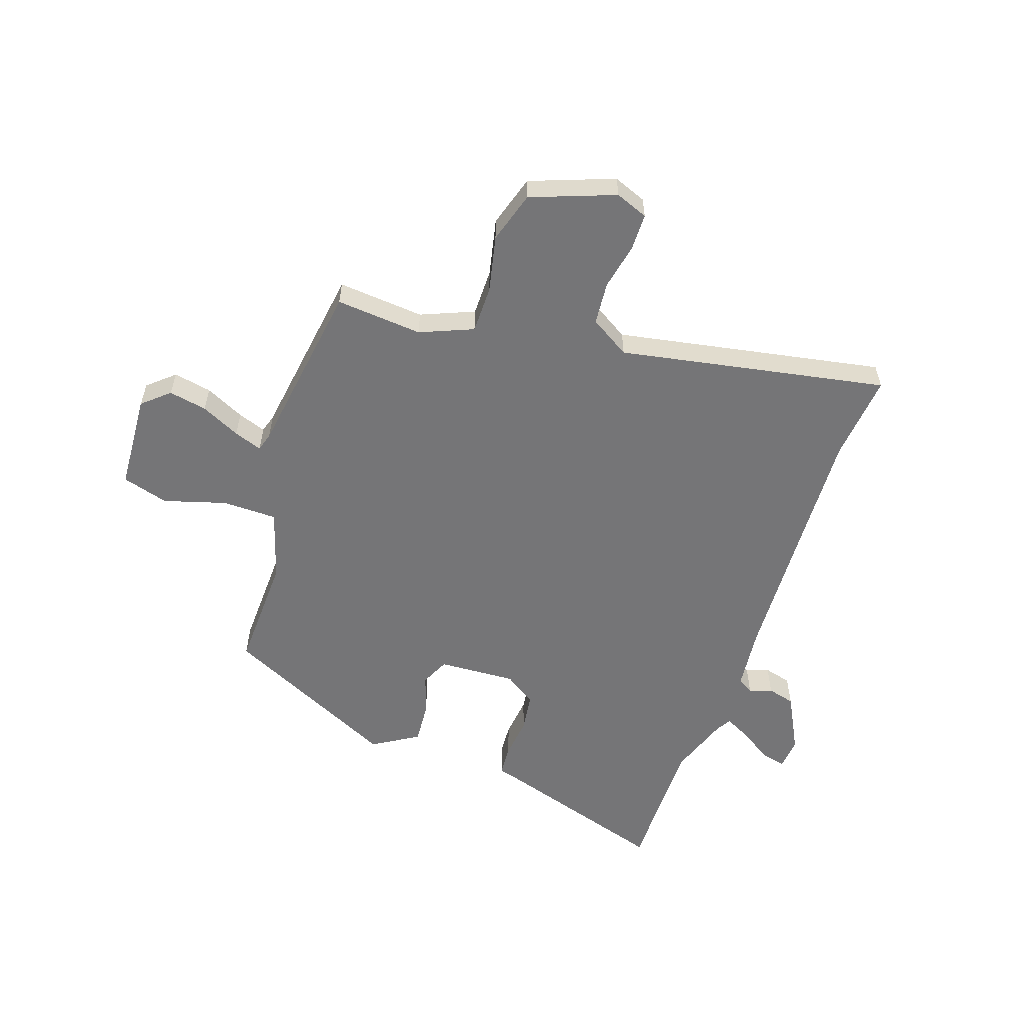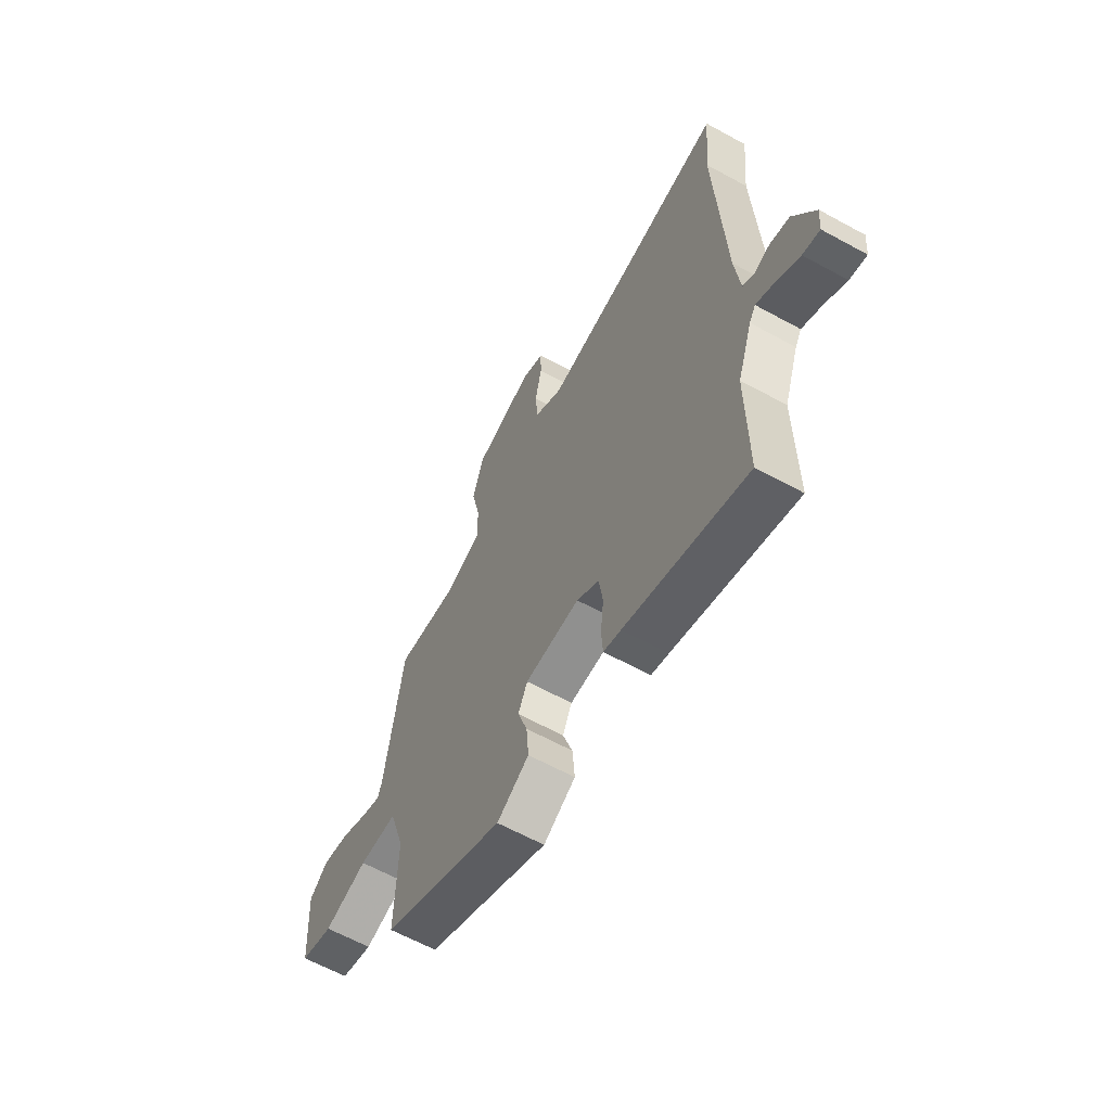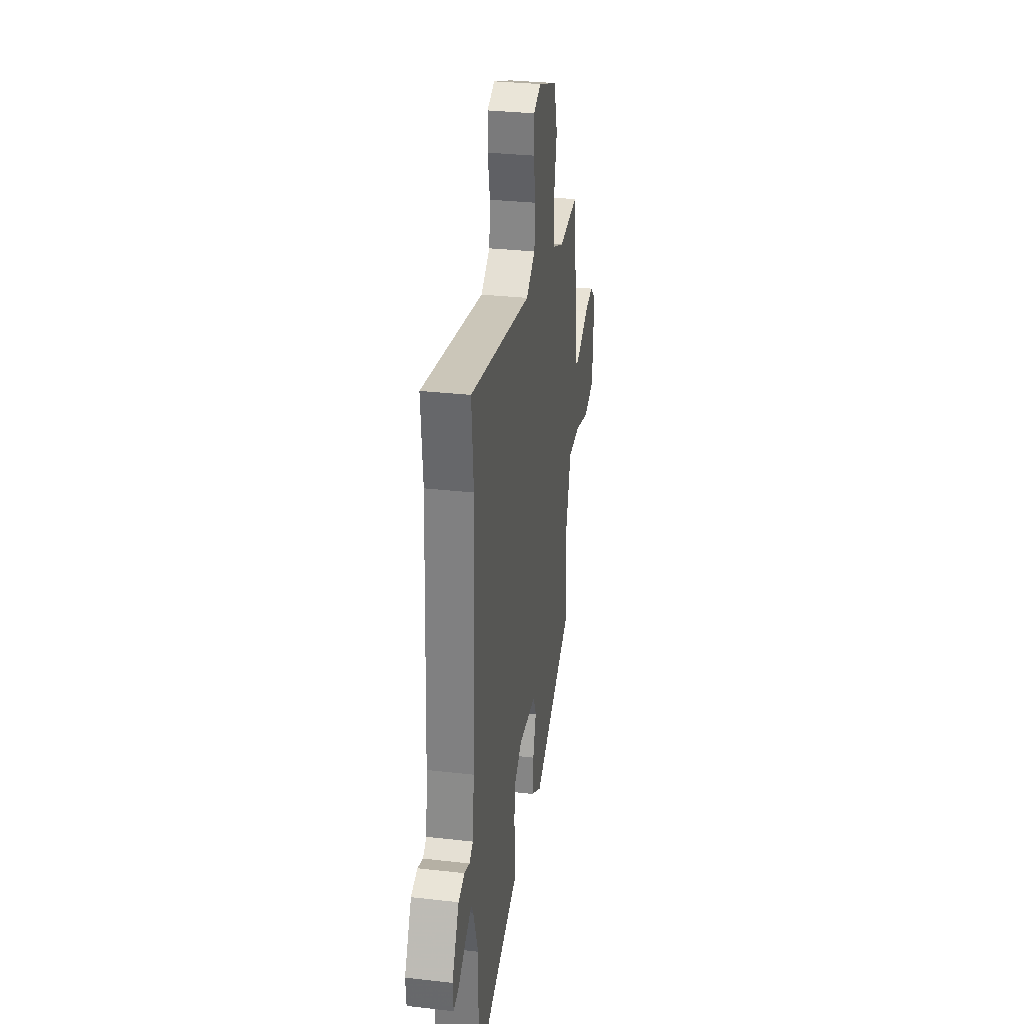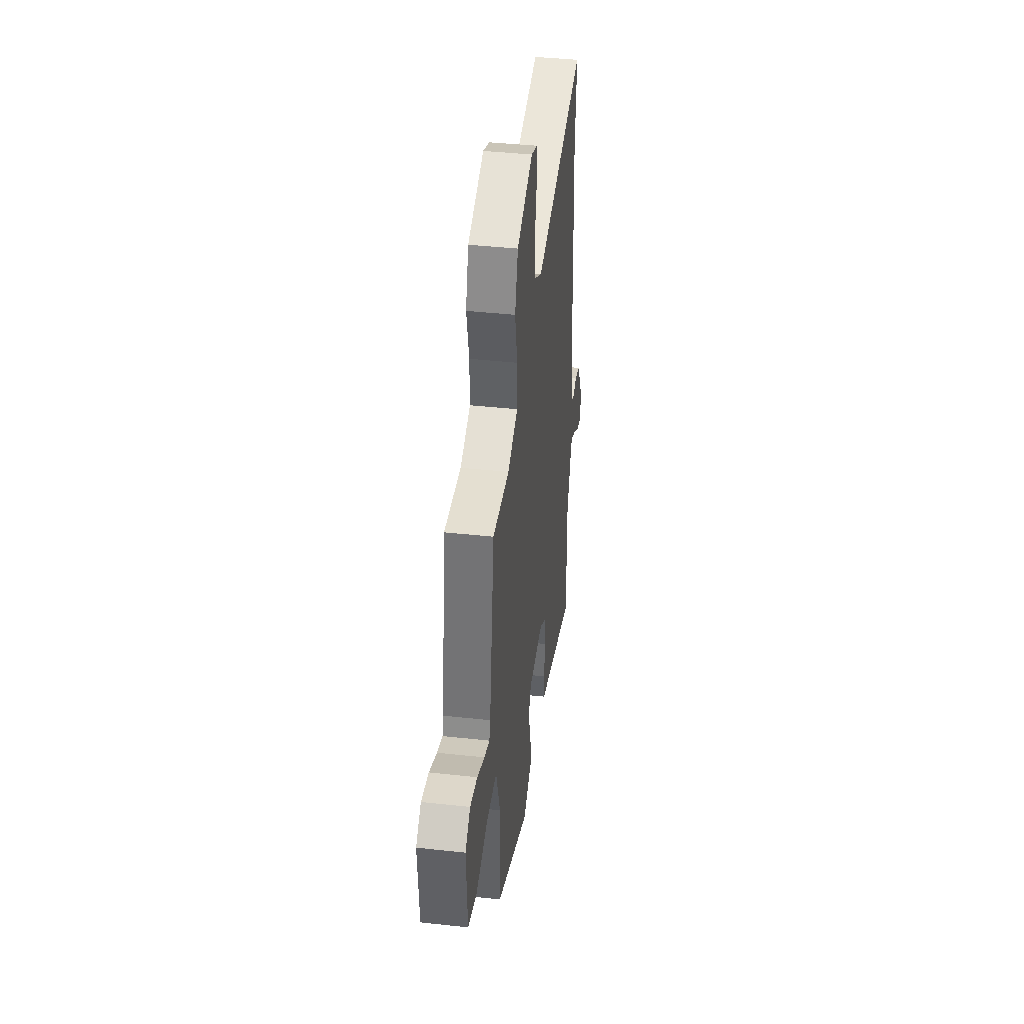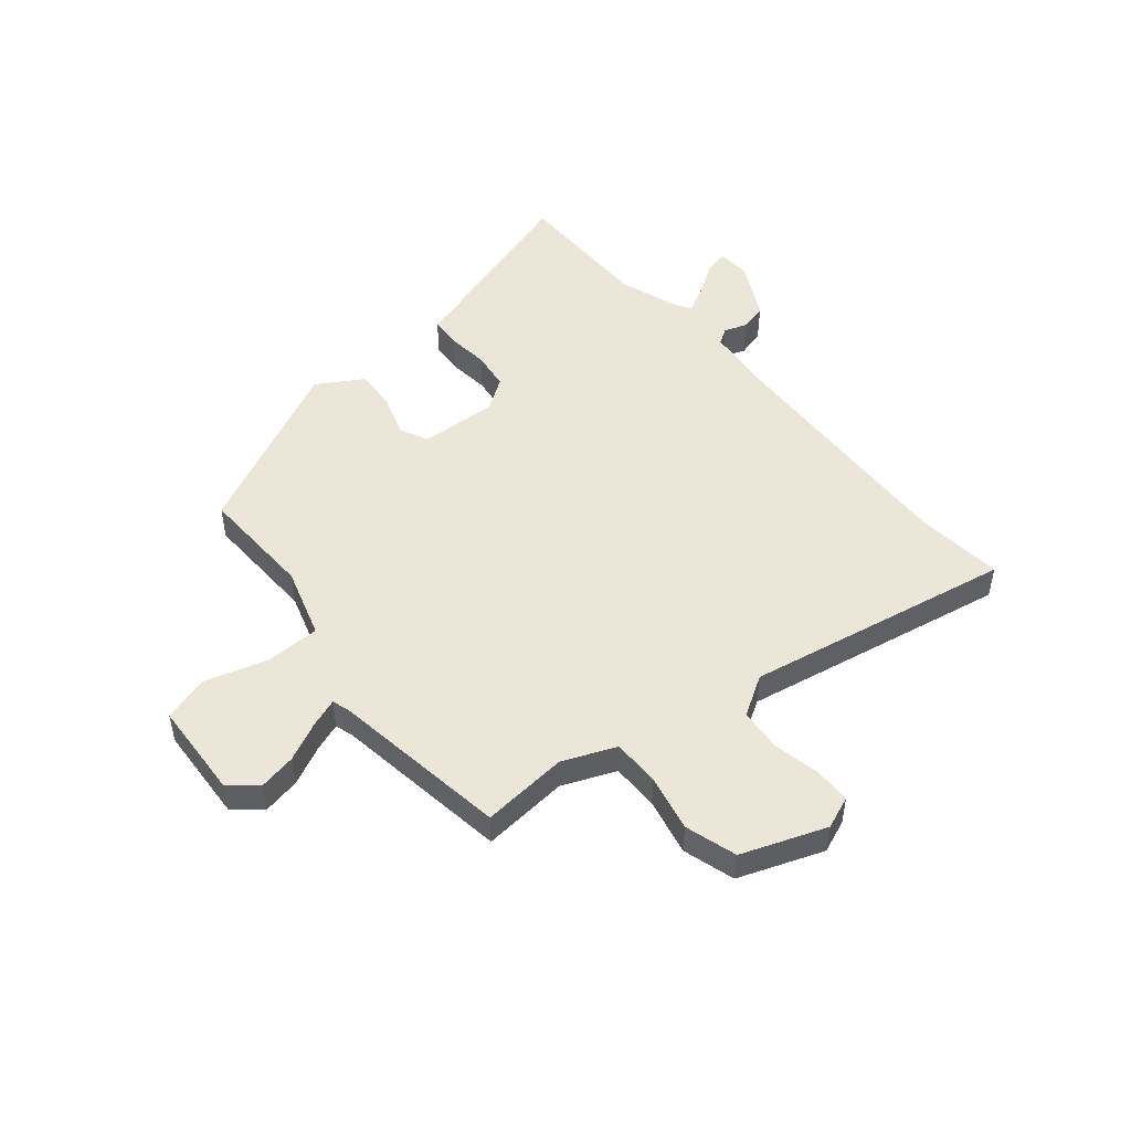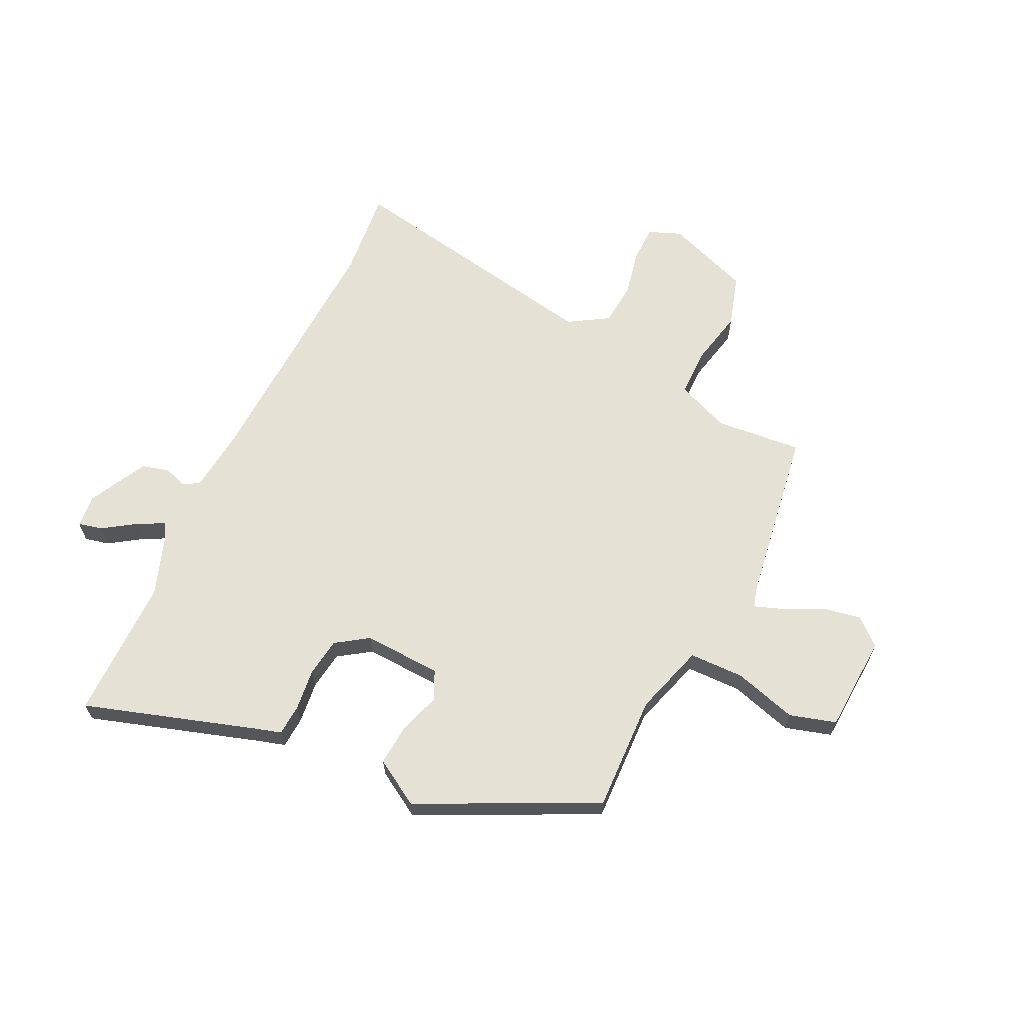
<metadata>
{"format":"obj","ext":"obj","renderer":"f3d","projection":"perspective","resolution":1024,"background":"white","views":[{"elev":-56.6,"azim":-19.0,"up":"+Y"},{"elev":-62.5,"azim":60.9,"up":"+Z"},{"elev":31.2,"azim":99.2,"up":"+Z"},{"elev":41.2,"azim":-82.4,"up":"+Z"},{"elev":49.5,"azim":-40.0,"up":"+Y"},{"elev":64.3,"azim":-154.7,"up":"+Y"}]}
</metadata>
<code>
v 0.499 0.07 -0.349
v 0.501 0.07 -0.607
v 0.188 0.07 -0.51
v 0.143 0.07 -0.497
v 0.139 0.07 -0.44
v 0.147 0.07 -0.365
v 0.137 0.07 -0.295
v 0.079 0.07 -0.256
v -0.062 0.07 -0.264
v -0.086 0.07 -0.316
v -0.061 0.07 -0.391
v -0.055 0.07 -0.466
v -0.138 0.07 -0.517
v -0.457 0.07 -0.364
v -0.451 0.07 -0.154
v -0.491 0.07 -0.026
v -0.59 0.07 -0.025
v -0.703 0.07 -0.059
v -0.787 0.07 -0.035
v -0.798 0.07 0.141
v -0.75 0.07 0.183
v -0.681 0.07 0.17
v -0.61 0.07 0.136
v -0.559 0.07 0.118
v -0.549 0.07 0.151
v -0.503 0.07 0.472
v -0.346 0.07 0.459
v -0.25 0.07 0.499
v -0.25 0.07 0.585
v -0.273 0.07 0.688
v -0.245 0.07 0.782
v -0.093 0.07 0.839
v -0.034 0.07 0.816
v -0.033 0.07 0.749
v -0.05 0.07 0.665
v -0.043 0.07 0.587
v 0.029 0.07 0.543
v 0.513 0.07 0.635
v 0.498 0.07 0.475
v 0.521 0.07 0.009
v 0.534 0.07 -0.105
v 0.563 0.07 -0.123
v 0.604 0.07 -0.108
v 0.654 0.07 -0.121
v 0.709 0.07 -0.226
v 0.704 0.07 -0.285
v 0.66 0.07 -0.275
v 0.602 0.07 -0.237
v 0.553 0.07 -0.212
v 0.537 0.07 -0.239
v 0.499 0 -0.349
v 0.501 0 -0.607
v 0.188 0 -0.51
v 0.143 0 -0.497
v 0.139 0 -0.44
v 0.147 0 -0.365
v 0.137 0 -0.295
v 0.079 0 -0.256
v -0.062 0 -0.264
v -0.086 0 -0.316
v -0.061 0 -0.391
v -0.055 0 -0.466
v -0.138 0 -0.517
v -0.457 0 -0.364
v -0.451 0 -0.154
v -0.491 0 -0.026
v -0.59 0 -0.025
v -0.703 0 -0.059
v -0.787 0 -0.035
v -0.798 0 0.141
v -0.75 0 0.183
v -0.681 0 0.17
v -0.61 0 0.136
v -0.559 0 0.118
v -0.549 0 0.151
v -0.503 0 0.472
v -0.346 0 0.459
v -0.25 0 0.499
v -0.25 0 0.585
v -0.273 0 0.688
v -0.245 0 0.782
v -0.093 0 0.839
v -0.034 0 0.816
v -0.033 0 0.749
v -0.05 0 0.665
v -0.043 0 0.587
v 0.029 0 0.543
v 0.513 0 0.635
v 0.498 0 0.475
v 0.521 0 0.009
v 0.534 0 -0.105
v 0.563 0 -0.123
v 0.604 0 -0.108
v 0.654 0 -0.121
v 0.709 0 -0.226
v 0.704 0 -0.285
v 0.66 0 -0.275
v 0.602 0 -0.237
v 0.553 0 -0.212
v 0.537 0 -0.239
f 46 47 48
f 45 46 48
f 44 45 48
f 43 44 48
f 42 43 48
f 41 42 48 49
f 37 38 39
f 37 39 40
f 36 37 40 41
f 33 34 35
f 32 33 35
f 31 32 35
f 30 31 35
f 29 30 35
f 28 29 35 36
f 25 26 27
f 24 25 27 28
f 21 22 23
f 20 21 23
f 19 20 23
f 18 19 23
f 17 18 23
f 16 17 23 24
f 13 14 15
f 12 13 15
f 11 12 15
f 10 11 15
f 9 10 15 16
f 36 41 49
f 28 36 49
f 24 28 49
f 16 24 49
f 9 16 49
f 8 9 49
f 1 2 3
f 4 5 6
f 3 4 6
f 1 3 6
f 50 1 6
f 7 8 49 50
f 6 7 50
f 98 97 96
f 98 96 95
f 98 95 94
f 98 94 93
f 98 93 92
f 99 98 92 91
f 89 88 87
f 90 89 87
f 91 90 87 86
f 85 84 83
f 85 83 82
f 85 82 81
f 85 81 80
f 85 80 79
f 86 85 79 78
f 77 76 75
f 78 77 75 74
f 73 72 71
f 73 71 70
f 73 70 69
f 73 69 68
f 73 68 67
f 74 73 67 66
f 65 64 63
f 65 63 62
f 65 62 61
f 65 61 60
f 66 65 60 59
f 99 91 86
f 99 86 78
f 99 78 74
f 99 74 66
f 99 66 59
f 99 59 58
f 53 52 51
f 56 55 54
f 56 54 53
f 56 53 51
f 56 51 100
f 100 99 58 57
f 100 57 56
f 1 51 52 2
f 2 52 53 3
f 3 53 54 4
f 4 54 55 5
f 5 55 56 6
f 6 56 57 7
f 7 57 58 8
f 8 58 59 9
f 9 59 60 10
f 10 60 61 11
f 11 61 62 12
f 12 62 63 13
f 13 63 64 14
f 14 64 65 15
f 15 65 66 16
f 16 66 67 17
f 17 67 68 18
f 18 68 69 19
f 19 69 70 20
f 20 70 71 21
f 21 71 72 22
f 22 72 73 23
f 23 73 74 24
f 24 74 75 25
f 25 75 76 26
f 26 76 77 27
f 27 77 78 28
f 28 78 79 29
f 29 79 80 30
f 30 80 81 31
f 31 81 82 32
f 32 82 83 33
f 33 83 84 34
f 34 84 85 35
f 35 85 86 36
f 36 86 87 37
f 37 87 88 38
f 38 88 89 39
f 39 89 90 40
f 40 90 91 41
f 41 91 92 42
f 42 92 93 43
f 43 93 94 44
f 44 94 95 45
f 45 95 96 46
f 46 96 97 47
f 47 97 98 48
f 48 98 99 49
f 49 99 100 50
f 50 100 51 1

</code>
